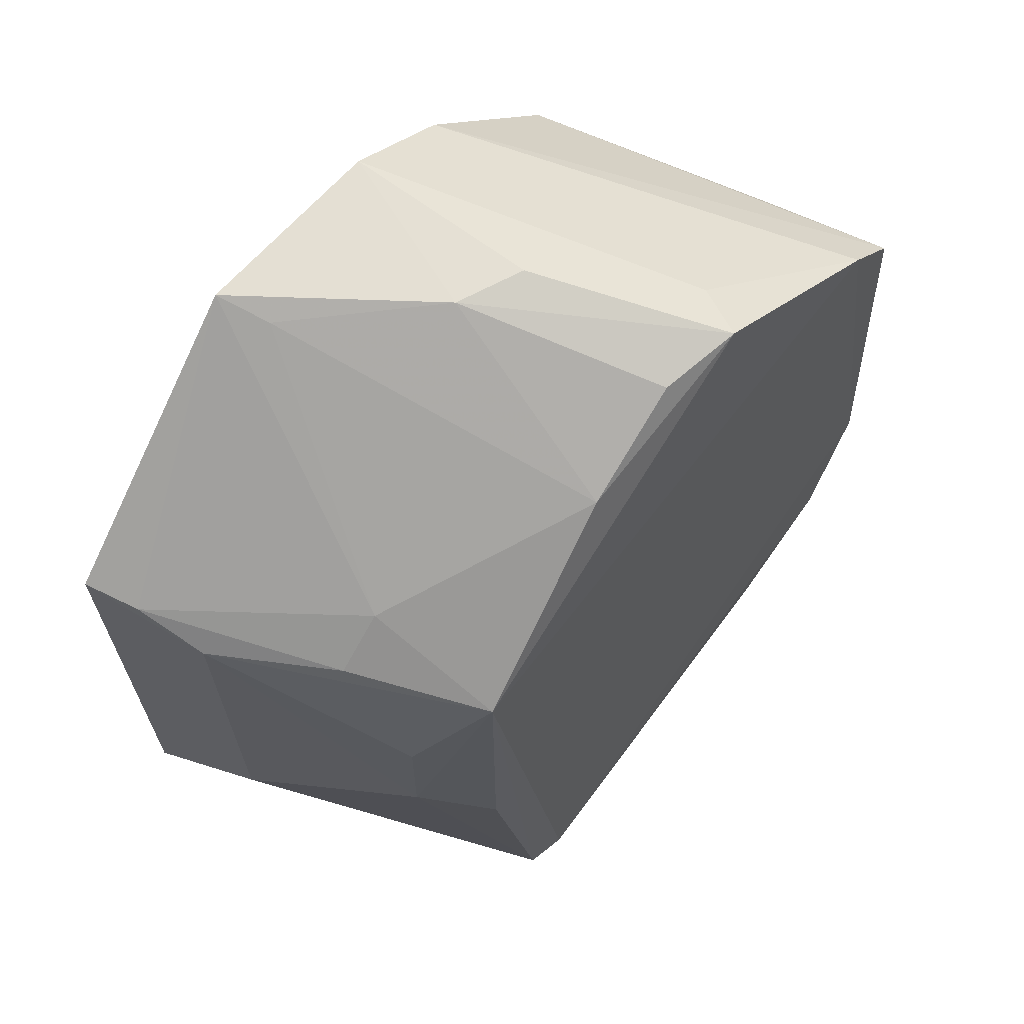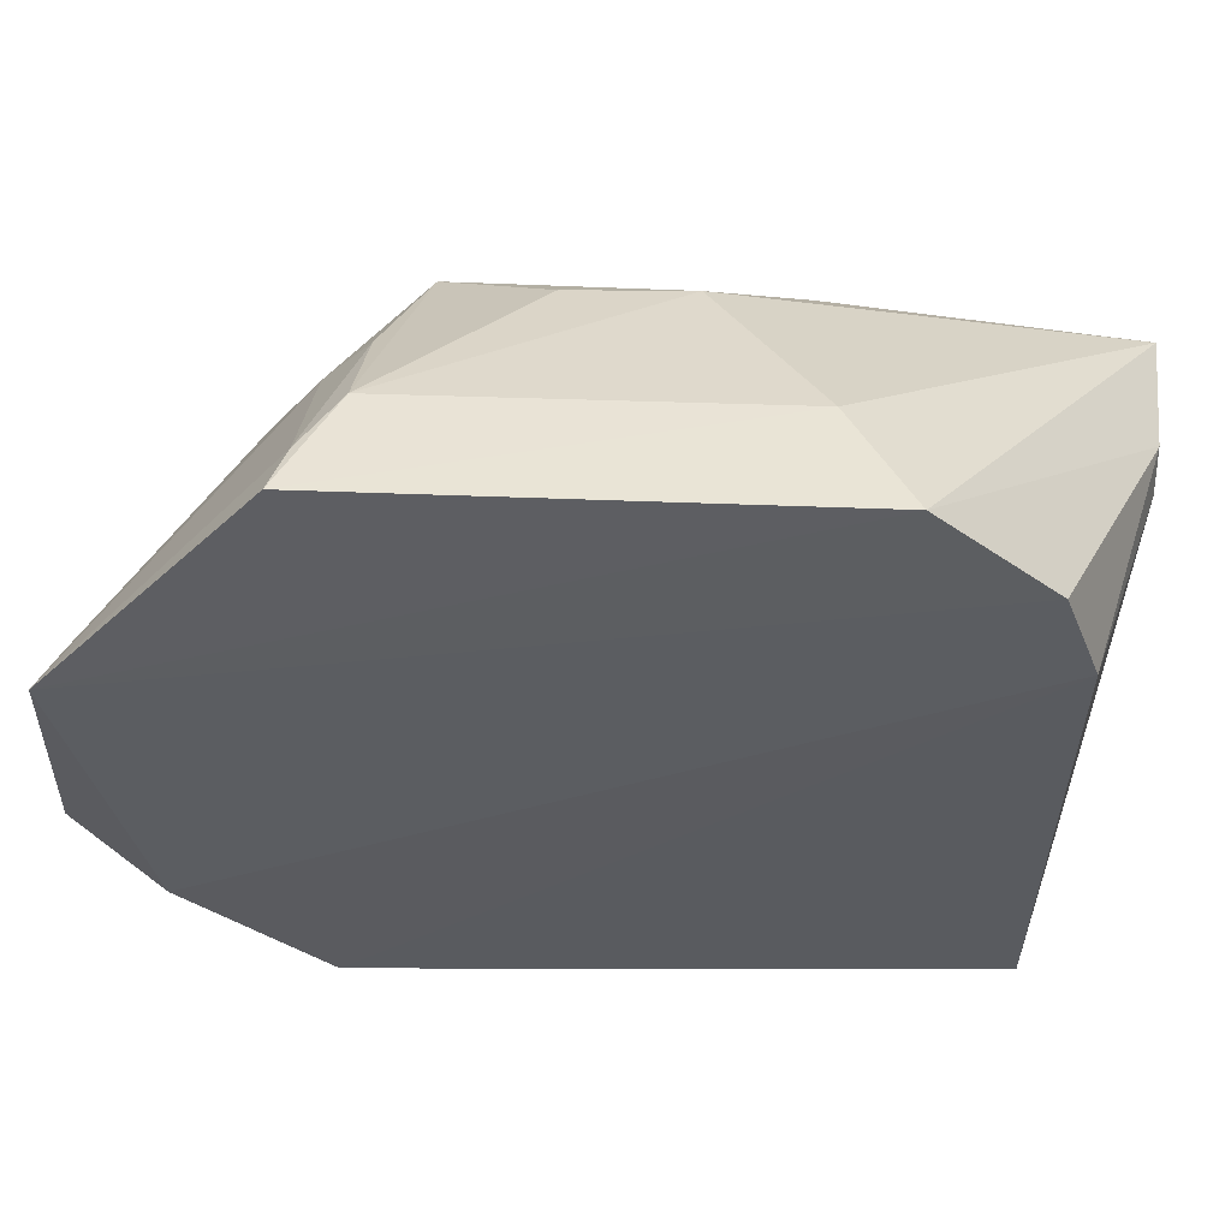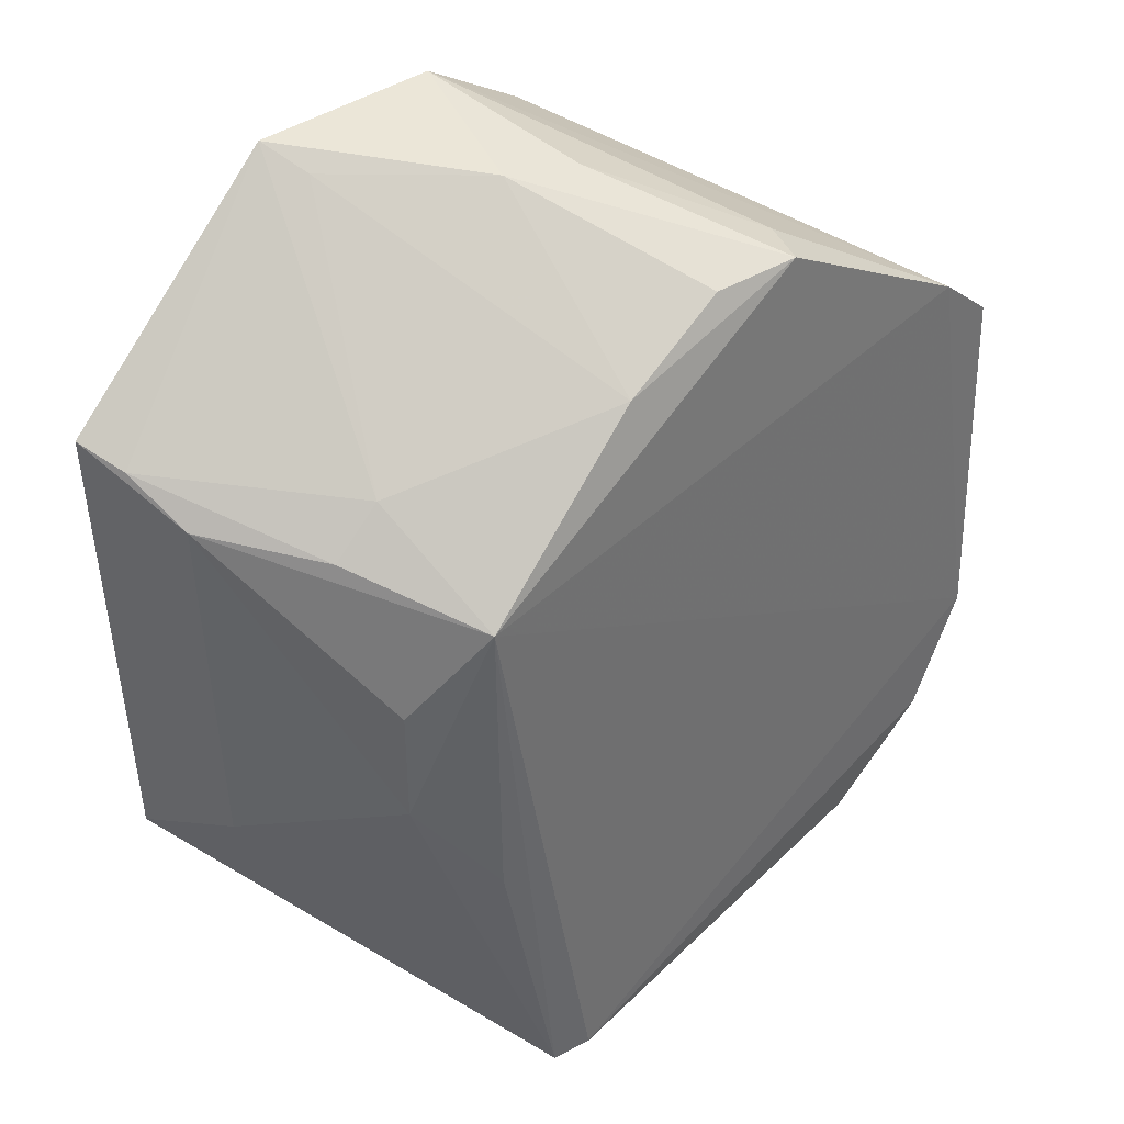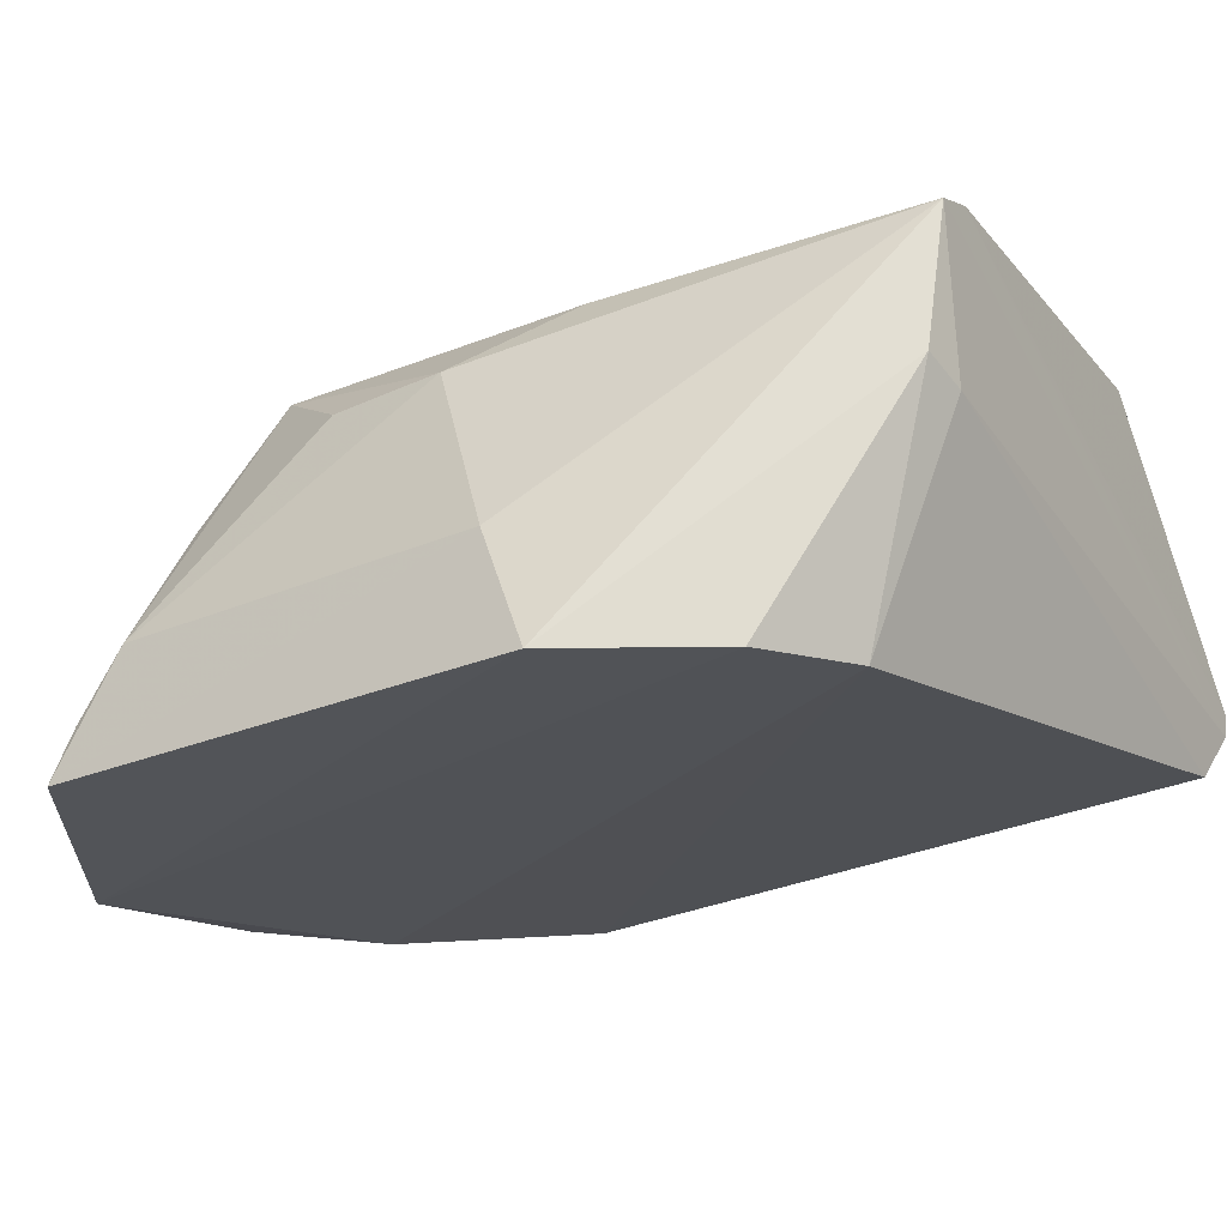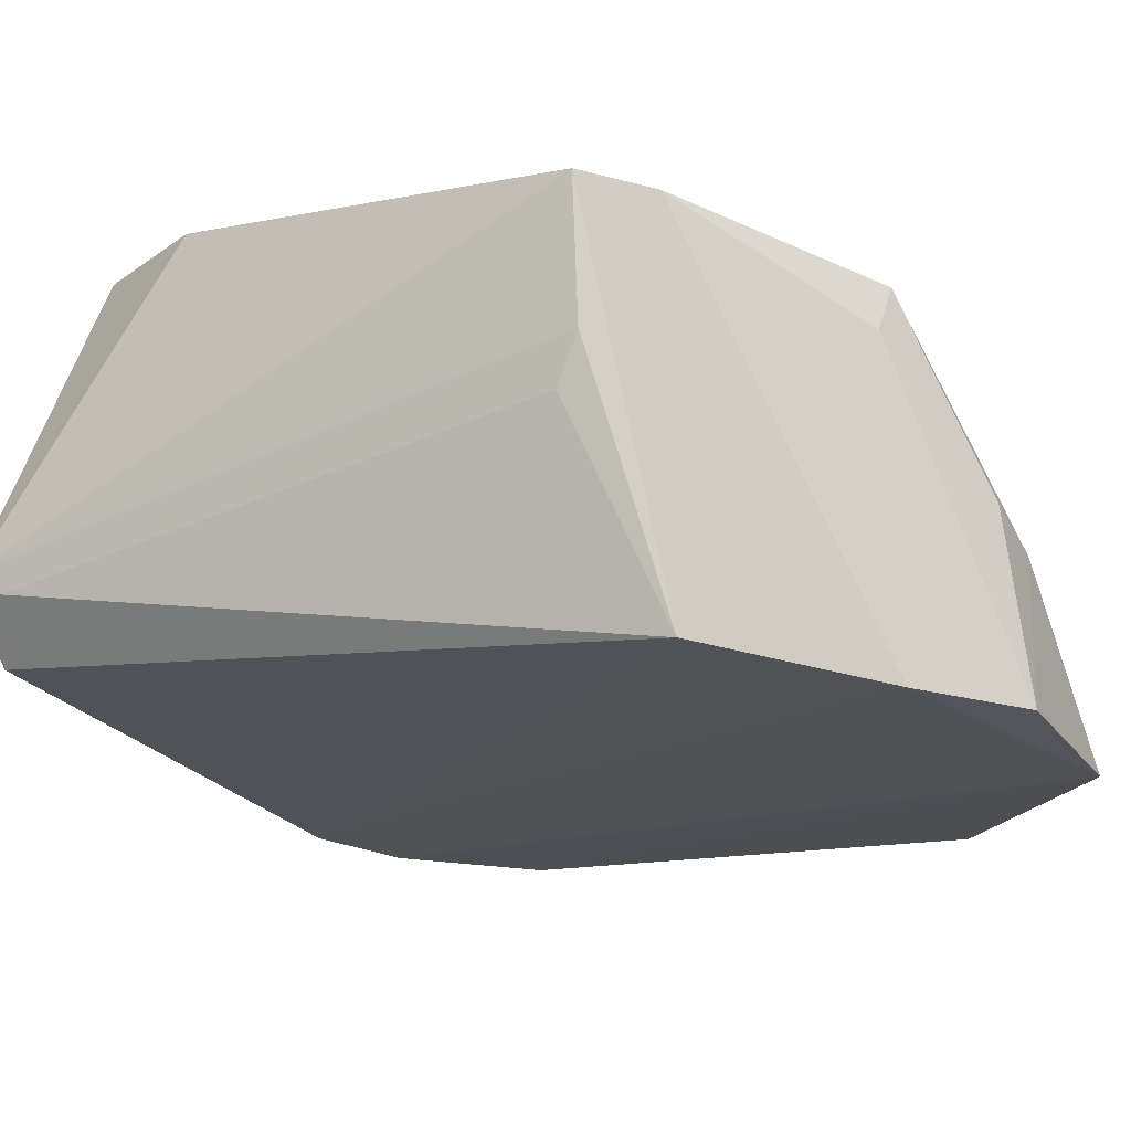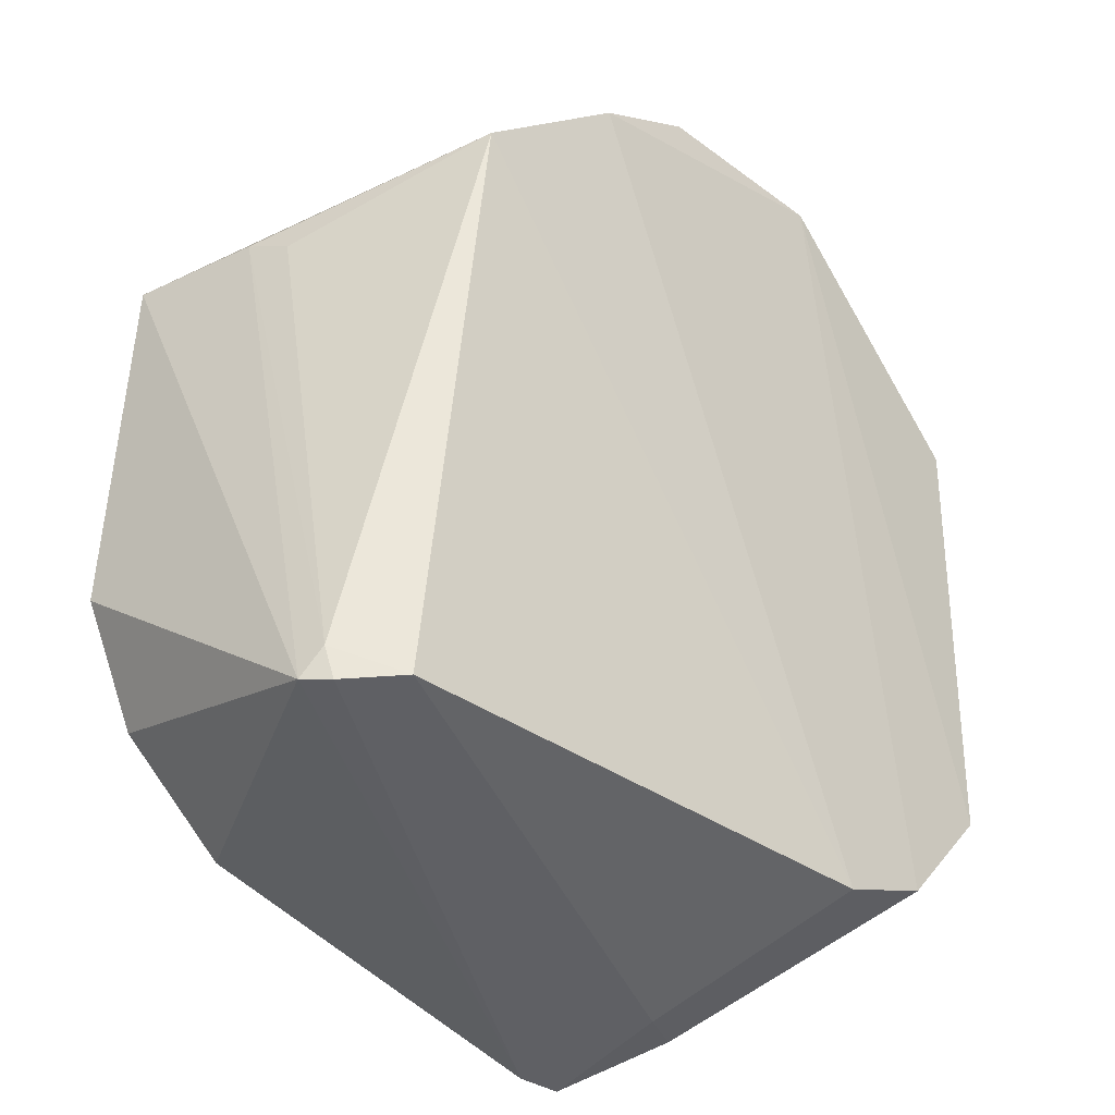
<metadata>
{"format":"obj","ext":"obj","renderer":"f3d","projection":"perspective","resolution":1024,"background":"white","views":[{"elev":63.5,"azim":124.2,"up":"+Z"},{"elev":-39.6,"azim":88.6,"up":"+Y"},{"elev":39.6,"azim":131.9,"up":"+Z"},{"elev":-23.3,"azim":127.6,"up":"+Y"},{"elev":-16.6,"azim":-64.2,"up":"+Y"},{"elev":-37.2,"azim":-50.0,"up":"+Z"}]}
</metadata>
<code>
v 0.01782 0.019 0.03977
v 0.02721 0.01897 0.03195
v 0.02154 0.03342 0.02772
v 0.002177 0.03526 0.006518
v -0.001991 0.02206 0.006484
v 0.01894 0.03377 0.003453
v -0.004036 0.0356 0.02937
v 0.02195 0.02841 0.03119
v 0.02256 0.0193 0.008445
v 0.02603 0.02372 0.01535
v 0.01741 0.03426 0.003581
v 0.006831 0.0343 0.0363
v -0.0004117 0.02072 0.03126
v -0.004137 0.03608 0.01473
v 0.02675 0.02099 0.03135
v 0.02668 0.01907 0.01312
v 0.01755 0.02803 0.003994
v 0.02366 0.03099 0.01913
v -0.003574 0.02396 0.006309
v -0.001639 0.03543 0.03141
v 0.01443 0.03329 0.0337
v 0.01022 0.01979 0.03968
v 0.005614 0.01986 0.03675
v 0.0186 0.0196 0.006901
v -0.001878 0.03588 0.01014
v 0.02389 0.02823 0.02947
v 0.02639 0.02357 0.02984
v 0.01929 0.02864 0.004019
v 0.02116 0.03323 0.01525
v -0.00412 0.02501 0.006493
v -0.00387 0.02417 0.007568
v 0.01285 0.02596 0.03895
v 0.01732 0.02096 0.039
v 0.005742 0.03239 0.03616
v 0.02363 0.03095 0.02375
v -0.003041 0.02856 0.02832
v 0.01007 0.03341 0.03606
v 0.01021 0.02716 0.03873
v -0.00334 0.0304 0.02925
f 11 3 6
f 14 3 11
f 15 8 1
f 15 1 2
f 16 2 1
f 16 1 9
f 16 10 2
f 16 6 10
f 18 10 6
f 19 17 5
f 19 11 6
f 19 6 17
f 20 12 3
f 20 14 7
f 20 3 14
f 21 8 3
f 21 3 12
f 23 9 1
f 23 1 22
f 23 22 20
f 23 20 7
f 23 7 13
f 24 13 5
f 24 23 13
f 24 9 23
f 24 5 17
f 25 14 11
f 25 11 4
f 26 3 8
f 26 8 15
f 27 15 2
f 27 2 10
f 27 10 18
f 27 26 15
f 27 3 26
f 28 16 9
f 28 6 16
f 28 17 6
f 28 24 17
f 28 9 24
f 29 18 6
f 29 6 3
f 29 3 18
f 30 4 11
f 30 11 19
f 30 25 4
f 30 14 25
f 30 7 14
f 31 19 5
f 31 5 13
f 31 30 19
f 32 22 1
f 33 1 8
f 33 8 21
f 33 32 1
f 33 21 32
f 34 12 20
f 34 20 22
f 35 27 18
f 35 18 3
f 35 3 27
f 36 31 13
f 37 32 21
f 37 21 12
f 37 12 32
f 38 32 12
f 38 22 32
f 38 34 22
f 38 12 34
f 39 36 13
f 39 13 7
f 39 7 30
f 39 30 31
f 39 31 36

</code>
